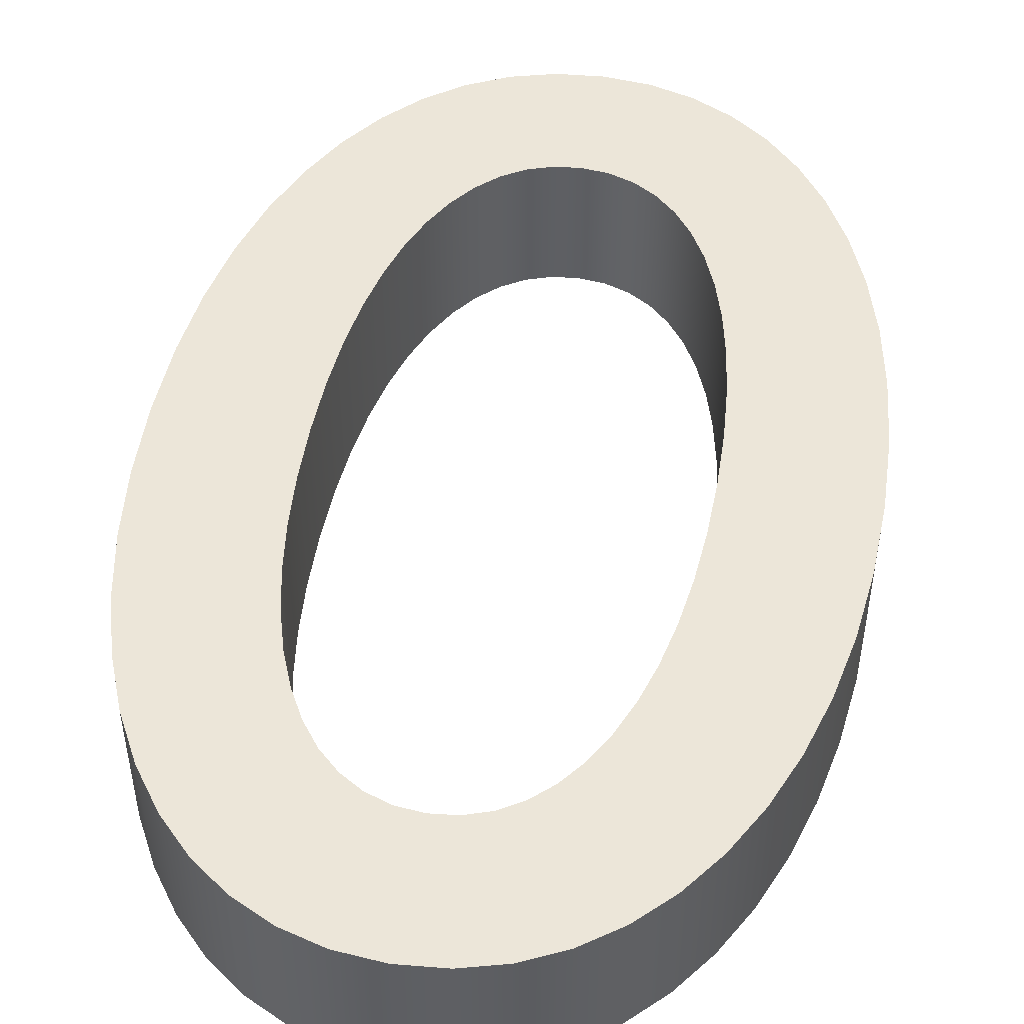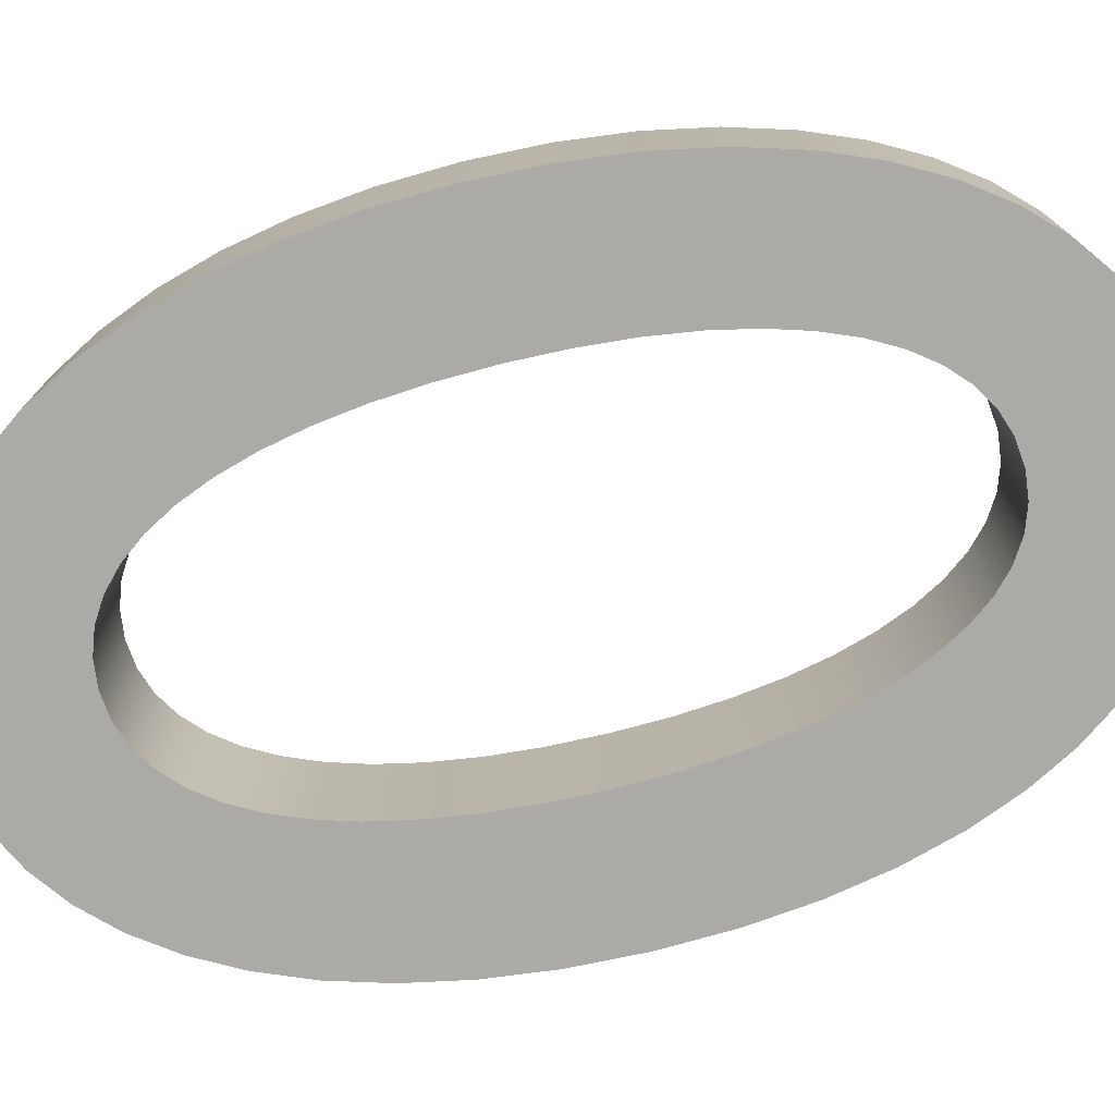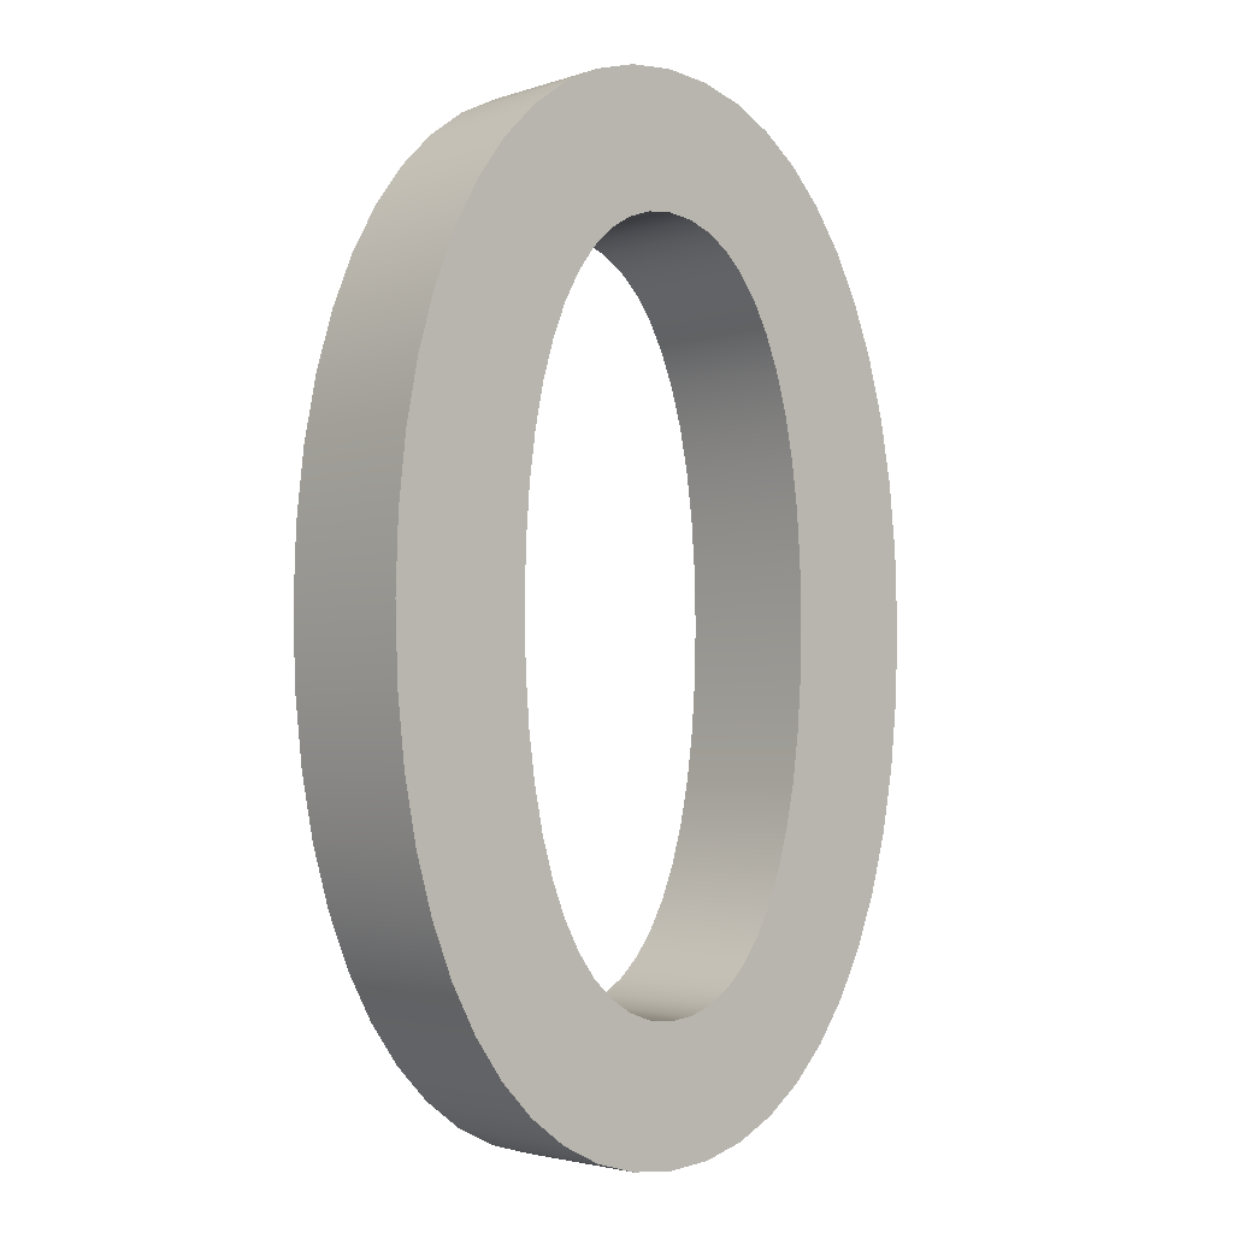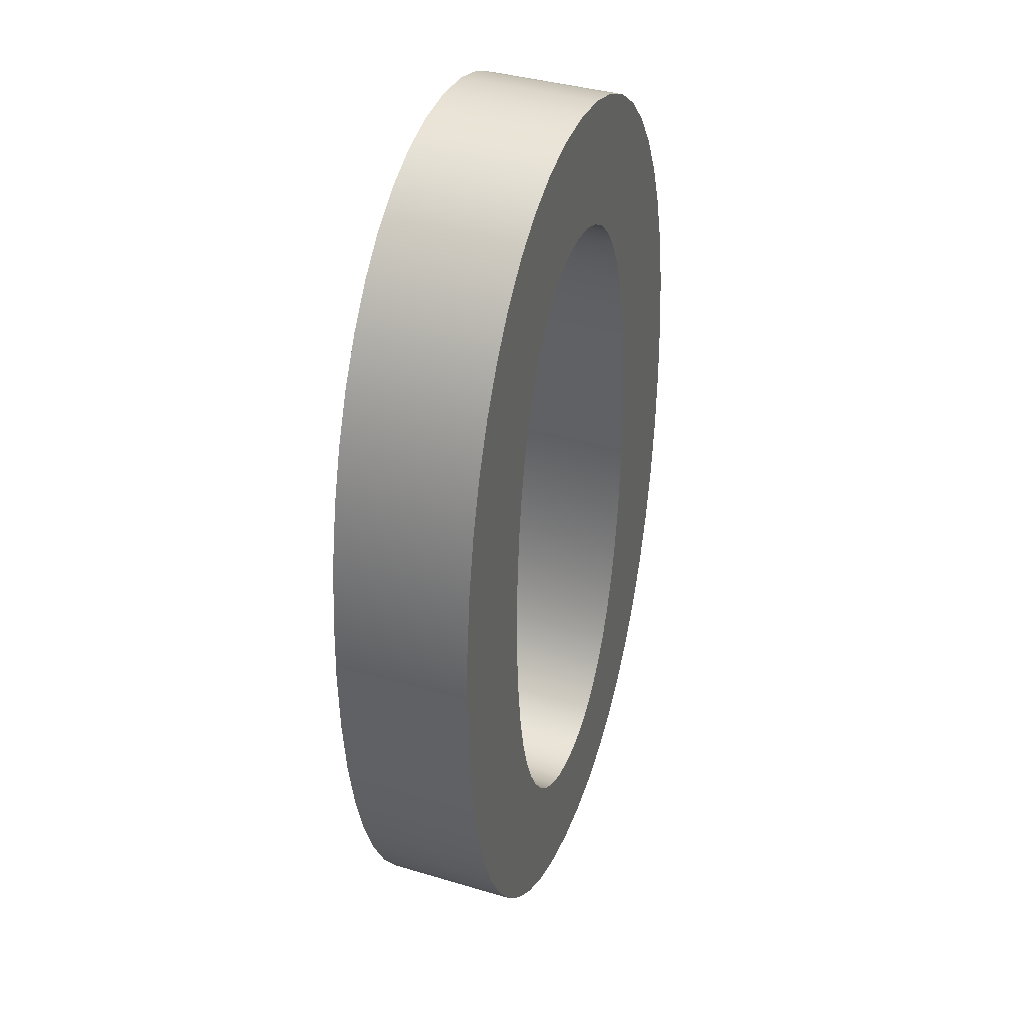
<metadata>
{"format":"obj","ext":"obj","renderer":"f3d","projection":"perspective","resolution":1024,"background":"white","views":[{"elev":49.3,"azim":10.2,"up":"+Y"},{"elev":-75.7,"azim":103.9,"up":"+Y"},{"elev":-3.2,"azim":-43.0,"up":"+Z"},{"elev":38.3,"azim":-69.3,"up":"+Z"}]}
</metadata>
<code>
o 0
v 0.2179 0.05 0.006124
v 0.1879 0.05 -0.002343
v 0.1599 0.05 -0.01616
v 0.1343 0.05 -0.03507
v 0.1111 0.05 -0.05885
v 0.0905 0.05 -0.08725
v 0.07265 0.05 -0.12
v 0.0577 0.05 -0.1569
v 0.04581 0.05 -0.1977
v 0.03713 0.05 -0.2422
v 0.03181 0.05 -0.29
v 0.03 0.05 -0.341
v 0.03181 0.05 -0.392
v 0.03713 0.05 -0.4398
v 0.04581 0.05 -0.4843
v 0.0577 0.05 -0.5251
v 0.07265 0.05 -0.562
v 0.0905 0.05 -0.5948
v 0.1111 0.05 -0.6231
v 0.1343 0.05 -0.6469
v 0.1599 0.05 -0.6658
v 0.1879 0.05 -0.6797
v 0.2179 0.05 -0.6881
v 0.25 0.05 -0.691
v 0.2821 0.05 -0.6881
v 0.3121 0.05 -0.6797
v 0.3401 0.05 -0.6658
v 0.3657 0.05 -0.6469
v 0.3889 0.05 -0.6231
v 0.4095 0.05 -0.5948
v 0.4274 0.05 -0.562
v 0.4423 0.05 -0.5251
v 0.4542 0.05 -0.4843
v 0.4629 0.05 -0.4398
v 0.4682 0.05 -0.392
v 0.47 0.05 -0.341
v 0.4682 0.05 -0.29
v 0.4629 0.05 -0.2422
v 0.4542 0.05 -0.1977
v 0.4423 0.05 -0.1569
v 0.4274 0.05 -0.12
v 0.4095 0.05 -0.08725
v 0.3889 0.05 -0.05885
v 0.3657 0.05 -0.03507
v 0.3401 0.05 -0.01616
v 0.3121 0.05 -0.002343
v 0.2821 0.05 0.006124
v 0.25 0.05 0.009
v 0.2316 0.05 -0.596
v 0.2146 0.05 -0.5901
v 0.1989 0.05 -0.5803
v 0.1846 0.05 -0.5669
v 0.1718 0.05 -0.5499
v 0.1605 0.05 -0.5295
v 0.1508 0.05 -0.5057
v 0.1427 0.05 -0.4787
v 0.1364 0.05 -0.4487
v 0.1318 0.05 -0.4156
v 0.1289 0.05 -0.3797
v 0.128 0.05 -0.341
v 0.1289 0.05 -0.3023
v 0.1318 0.05 -0.2664
v 0.1364 0.05 -0.2333
v 0.1427 0.05 -0.2033
v 0.1508 0.05 -0.1763
v 0.1605 0.05 -0.1525
v 0.1718 0.05 -0.1321
v 0.1846 0.05 -0.1151
v 0.1989 0.05 -0.1017
v 0.2146 0.05 -0.09193
v 0.2316 0.05 -0.086
v 0.25 0.05 -0.084
v 0.2684 0.05 -0.086
v 0.2854 0.05 -0.09193
v 0.3011 0.05 -0.1017
v 0.3154 0.05 -0.1151
v 0.3282 0.05 -0.1321
v 0.3395 0.05 -0.1525
v 0.3492 0.05 -0.1763
v 0.3573 0.05 -0.2033
v 0.3636 0.05 -0.2333
v 0.3682 0.05 -0.2664
v 0.3711 0.05 -0.3023
v 0.372 0.05 -0.341
v 0.3711 0.05 -0.3797
v 0.3682 0.05 -0.4156
v 0.3636 0.05 -0.4487
v 0.3573 0.05 -0.4787
v 0.3492 0.05 -0.5057
v 0.3395 0.05 -0.5295
v 0.3282 0.05 -0.5499
v 0.3154 0.05 -0.5669
v 0.3011 0.05 -0.5803
v 0.2854 0.05 -0.5901
v 0.2684 0.05 -0.596
v 0.25 0.05 -0.598
v 0.2179 -0.05 0.006124
v 0.1879 -0.05 -0.002343
v 0.1599 -0.05 -0.01616
v 0.1343 -0.05 -0.03507
v 0.1111 -0.05 -0.05885
v 0.0905 -0.05 -0.08725
v 0.07265 -0.05 -0.12
v 0.0577 -0.05 -0.1569
v 0.04581 -0.05 -0.1977
v 0.03713 -0.05 -0.2422
v 0.03181 -0.05 -0.29
v 0.03 -0.05 -0.341
v 0.03181 -0.05 -0.392
v 0.03713 -0.05 -0.4398
v 0.04581 -0.05 -0.4843
v 0.0577 -0.05 -0.5251
v 0.07265 -0.05 -0.562
v 0.0905 -0.05 -0.5948
v 0.1111 -0.05 -0.6231
v 0.1343 -0.05 -0.6469
v 0.1599 -0.05 -0.6658
v 0.1879 -0.05 -0.6797
v 0.2179 -0.05 -0.6881
v 0.25 -0.05 -0.691
v 0.2821 -0.05 -0.6881
v 0.3121 -0.05 -0.6797
v 0.3401 -0.05 -0.6658
v 0.3657 -0.05 -0.6469
v 0.3889 -0.05 -0.6231
v 0.4095 -0.05 -0.5948
v 0.4274 -0.05 -0.562
v 0.4423 -0.05 -0.5251
v 0.4542 -0.05 -0.4843
v 0.4629 -0.05 -0.4398
v 0.4682 -0.05 -0.392
v 0.47 -0.05 -0.341
v 0.4682 -0.05 -0.29
v 0.4629 -0.05 -0.2422
v 0.4542 -0.05 -0.1977
v 0.4423 -0.05 -0.1569
v 0.4274 -0.05 -0.12
v 0.4095 -0.05 -0.08725
v 0.3889 -0.05 -0.05885
v 0.3657 -0.05 -0.03507
v 0.3401 -0.05 -0.01616
v 0.3121 -0.05 -0.002343
v 0.2821 -0.05 0.006124
v 0.25 -0.05 0.009
v 0.2316 -0.05 -0.596
v 0.2146 -0.05 -0.5901
v 0.1989 -0.05 -0.5803
v 0.1846 -0.05 -0.5669
v 0.1718 -0.05 -0.5499
v 0.1605 -0.05 -0.5295
v 0.1508 -0.05 -0.5057
v 0.1427 -0.05 -0.4787
v 0.1364 -0.05 -0.4487
v 0.1318 -0.05 -0.4156
v 0.1289 -0.05 -0.3797
v 0.128 -0.05 -0.341
v 0.1289 -0.05 -0.3023
v 0.1318 -0.05 -0.2664
v 0.1364 -0.05 -0.2333
v 0.1427 -0.05 -0.2033
v 0.1508 -0.05 -0.1763
v 0.1605 -0.05 -0.1525
v 0.1718 -0.05 -0.1321
v 0.1846 -0.05 -0.1151
v 0.1989 -0.05 -0.1017
v 0.2146 -0.05 -0.09193
v 0.2316 -0.05 -0.086
v 0.25 -0.05 -0.084
v 0.2684 -0.05 -0.086
v 0.2854 -0.05 -0.09193
v 0.3011 -0.05 -0.1017
v 0.3154 -0.05 -0.1151
v 0.3282 -0.05 -0.1321
v 0.3395 -0.05 -0.1525
v 0.3492 -0.05 -0.1763
v 0.3573 -0.05 -0.2033
v 0.3636 -0.05 -0.2333
v 0.3682 -0.05 -0.2664
v 0.3711 -0.05 -0.3023
v 0.372 -0.05 -0.341
v 0.3711 -0.05 -0.3797
v 0.3682 -0.05 -0.4156
v 0.3636 -0.05 -0.4487
v 0.3573 -0.05 -0.4787
v 0.3492 -0.05 -0.5057
v 0.3395 -0.05 -0.5295
v 0.3282 -0.05 -0.5499
v 0.3154 -0.05 -0.5669
v 0.3011 -0.05 -0.5803
v 0.2854 -0.05 -0.5901
v 0.2684 -0.05 -0.596
v 0.25 -0.05 -0.598
v 0.2179 -0.05 0.006124
v 0.2179 0.05 0.006124
v 0.1879 -0.05 -0.002343
v 0.1879 0.05 -0.002343
v 0.1599 -0.05 -0.01616
v 0.1599 0.05 -0.01616
v 0.1343 -0.05 -0.03507
v 0.1343 0.05 -0.03507
v 0.1111 -0.05 -0.05885
v 0.1111 0.05 -0.05885
v 0.0905 -0.05 -0.08725
v 0.0905 0.05 -0.08725
v 0.07265 -0.05 -0.12
v 0.07265 0.05 -0.12
v 0.0577 -0.05 -0.1569
v 0.0577 0.05 -0.1569
v 0.04581 -0.05 -0.1977
v 0.04581 0.05 -0.1977
v 0.03713 -0.05 -0.2422
v 0.03713 0.05 -0.2422
v 0.03181 -0.05 -0.29
v 0.03181 0.05 -0.29
v 0.03 -0.05 -0.341
v 0.03 0.05 -0.341
v 0.03181 -0.05 -0.392
v 0.03181 0.05 -0.392
v 0.03713 -0.05 -0.4398
v 0.03713 0.05 -0.4398
v 0.04581 -0.05 -0.4843
v 0.04581 0.05 -0.4843
v 0.0577 -0.05 -0.5251
v 0.0577 0.05 -0.5251
v 0.07265 -0.05 -0.562
v 0.07265 0.05 -0.562
v 0.0905 -0.05 -0.5948
v 0.0905 0.05 -0.5948
v 0.1111 -0.05 -0.6231
v 0.1111 0.05 -0.6231
v 0.1343 -0.05 -0.6469
v 0.1343 0.05 -0.6469
v 0.1599 -0.05 -0.6658
v 0.1599 0.05 -0.6658
v 0.1879 -0.05 -0.6797
v 0.1879 0.05 -0.6797
v 0.2179 -0.05 -0.6881
v 0.2179 0.05 -0.6881
v 0.25 -0.05 -0.691
v 0.25 0.05 -0.691
v 0.2821 -0.05 -0.6881
v 0.2821 0.05 -0.6881
v 0.3121 -0.05 -0.6797
v 0.3121 0.05 -0.6797
v 0.3401 -0.05 -0.6658
v 0.3401 0.05 -0.6658
v 0.3657 -0.05 -0.6469
v 0.3657 0.05 -0.6469
v 0.3889 -0.05 -0.6231
v 0.3889 0.05 -0.6231
v 0.4095 -0.05 -0.5948
v 0.4095 0.05 -0.5948
v 0.4274 -0.05 -0.562
v 0.4274 0.05 -0.562
v 0.4423 -0.05 -0.5251
v 0.4423 0.05 -0.5251
v 0.4542 -0.05 -0.4843
v 0.4542 0.05 -0.4843
v 0.4629 -0.05 -0.4398
v 0.4629 0.05 -0.4398
v 0.4682 -0.05 -0.392
v 0.4682 0.05 -0.392
v 0.47 -0.05 -0.341
v 0.47 0.05 -0.341
v 0.4682 -0.05 -0.29
v 0.4682 0.05 -0.29
v 0.4629 -0.05 -0.2422
v 0.4629 0.05 -0.2422
v 0.4542 -0.05 -0.1977
v 0.4542 0.05 -0.1977
v 0.4423 -0.05 -0.1569
v 0.4423 0.05 -0.1569
v 0.4274 -0.05 -0.12
v 0.4274 0.05 -0.12
v 0.4095 -0.05 -0.08725
v 0.4095 0.05 -0.08725
v 0.3889 -0.05 -0.05885
v 0.3889 0.05 -0.05885
v 0.3657 -0.05 -0.03507
v 0.3657 0.05 -0.03507
v 0.3401 -0.05 -0.01616
v 0.3401 0.05 -0.01616
v 0.3121 -0.05 -0.002343
v 0.3121 0.05 -0.002343
v 0.2821 -0.05 0.006124
v 0.2821 0.05 0.006124
v 0.25 -0.05 0.009
v 0.25 0.05 0.009
v 0.2316 -0.05 -0.596
v 0.2316 0.05 -0.596
v 0.2146 -0.05 -0.5901
v 0.2146 0.05 -0.5901
v 0.1989 -0.05 -0.5803
v 0.1989 0.05 -0.5803
v 0.1846 -0.05 -0.5669
v 0.1846 0.05 -0.5669
v 0.1718 -0.05 -0.5499
v 0.1718 0.05 -0.5499
v 0.1605 -0.05 -0.5295
v 0.1605 0.05 -0.5295
v 0.1508 -0.05 -0.5057
v 0.1508 0.05 -0.5057
v 0.1427 -0.05 -0.4787
v 0.1427 0.05 -0.4787
v 0.1364 -0.05 -0.4487
v 0.1364 0.05 -0.4487
v 0.1318 -0.05 -0.4156
v 0.1318 0.05 -0.4156
v 0.1289 -0.05 -0.3797
v 0.1289 0.05 -0.3797
v 0.128 -0.05 -0.341
v 0.128 0.05 -0.341
v 0.1289 -0.05 -0.3023
v 0.1289 0.05 -0.3023
v 0.1318 -0.05 -0.2664
v 0.1318 0.05 -0.2664
v 0.1364 -0.05 -0.2333
v 0.1364 0.05 -0.2333
v 0.1427 -0.05 -0.2033
v 0.1427 0.05 -0.2033
v 0.1508 -0.05 -0.1763
v 0.1508 0.05 -0.1763
v 0.1605 -0.05 -0.1525
v 0.1605 0.05 -0.1525
v 0.1718 -0.05 -0.1321
v 0.1718 0.05 -0.1321
v 0.1846 -0.05 -0.1151
v 0.1846 0.05 -0.1151
v 0.1989 -0.05 -0.1017
v 0.1989 0.05 -0.1017
v 0.2146 -0.05 -0.09193
v 0.2146 0.05 -0.09193
v 0.2316 -0.05 -0.086
v 0.2316 0.05 -0.086
v 0.25 -0.05 -0.084
v 0.25 0.05 -0.084
v 0.2684 -0.05 -0.086
v 0.2684 0.05 -0.086
v 0.2854 -0.05 -0.09193
v 0.2854 0.05 -0.09193
v 0.3011 -0.05 -0.1017
v 0.3011 0.05 -0.1017
v 0.3154 -0.05 -0.1151
v 0.3154 0.05 -0.1151
v 0.3282 -0.05 -0.1321
v 0.3282 0.05 -0.1321
v 0.3395 -0.05 -0.1525
v 0.3395 0.05 -0.1525
v 0.3492 -0.05 -0.1763
v 0.3492 0.05 -0.1763
v 0.3573 -0.05 -0.2033
v 0.3573 0.05 -0.2033
v 0.3636 -0.05 -0.2333
v 0.3636 0.05 -0.2333
v 0.3682 -0.05 -0.2664
v 0.3682 0.05 -0.2664
v 0.3711 -0.05 -0.3023
v 0.3711 0.05 -0.3023
v 0.372 -0.05 -0.341
v 0.372 0.05 -0.341
v 0.3711 -0.05 -0.3797
v 0.3711 0.05 -0.3797
v 0.3682 -0.05 -0.4156
v 0.3682 0.05 -0.4156
v 0.3636 -0.05 -0.4487
v 0.3636 0.05 -0.4487
v 0.3573 -0.05 -0.4787
v 0.3573 0.05 -0.4787
v 0.3492 -0.05 -0.5057
v 0.3492 0.05 -0.5057
v 0.3395 -0.05 -0.5295
v 0.3395 0.05 -0.5295
v 0.3282 -0.05 -0.5499
v 0.3282 0.05 -0.5499
v 0.3154 -0.05 -0.5669
v 0.3154 0.05 -0.5669
v 0.3011 -0.05 -0.5803
v 0.3011 0.05 -0.5803
v 0.2854 -0.05 -0.5901
v 0.2854 0.05 -0.5901
v 0.2684 -0.05 -0.596
v 0.2684 0.05 -0.596
v 0.25 -0.05 -0.598
v 0.25 0.05 -0.598
f 23 25 24
f 23 26 25
f 22 26 23
f 22 27 26
f 21 27 22
f 21 28 27
f 20 28 21
f 19 28 20
f 19 29 28
f 18 29 19
f 18 96 29
f 96 30 29
f 18 49 96
f 95 30 96
f 18 50 49
f 94 30 95
f 17 50 18
f 94 31 30
f 17 51 50
f 93 31 94
f 17 52 51
f 92 31 93
f 17 53 52
f 91 31 92
f 16 53 17
f 91 32 31
f 16 54 53
f 90 32 91
f 16 55 54
f 89 32 90
f 15 55 16
f 89 33 32
f 15 56 55
f 88 33 89
f 14 56 15
f 88 34 33
f 14 57 56
f 87 34 88
f 14 58 57
f 86 34 87
f 13 58 14
f 86 35 34
f 13 59 58
f 85 35 86
f 12 59 13
f 85 36 35
f 12 60 59
f 84 36 85
f 11 60 12
f 11 61 60
f 83 36 84
f 83 37 36
f 11 62 61
f 82 37 83
f 10 62 11
f 82 38 37
f 10 63 62
f 81 38 82
f 9 63 10
f 81 39 38
f 80 39 81
f 9 64 63
f 79 39 80
f 9 65 64
f 8 65 9
f 79 40 39
f 78 40 79
f 8 66 65
f 7 66 8
f 78 41 40
f 77 41 78
f 7 67 66
f 76 41 77
f 7 68 67
f 6 68 7
f 76 42 41
f 75 42 76
f 6 69 68
f 74 42 75
f 6 70 69
f 73 42 74
f 6 71 70
f 5 71 6
f 73 43 42
f 72 43 73
f 5 72 71
f 5 43 72
f 4 43 5
f 4 44 43
f 3 44 4
f 3 45 44
f 2 45 3
f 2 46 45
f 1 46 2
f 1 47 46
f 48 47 1
f 119 120 121
f 119 121 122
f 118 119 122
f 118 122 123
f 117 118 123
f 117 123 124
f 116 117 124
f 115 116 124
f 115 124 125
f 114 115 125
f 114 125 192
f 192 125 126
f 114 192 145
f 191 192 126
f 114 145 146
f 190 191 126
f 113 114 146
f 190 126 127
f 113 146 147
f 189 190 127
f 113 147 148
f 188 189 127
f 113 148 149
f 187 188 127
f 112 113 149
f 187 127 128
f 112 149 150
f 186 187 128
f 112 150 151
f 185 186 128
f 111 112 151
f 185 128 129
f 111 151 152
f 184 185 129
f 110 111 152
f 184 129 130
f 110 152 153
f 183 184 130
f 110 153 154
f 182 183 130
f 109 110 154
f 182 130 131
f 109 154 155
f 181 182 131
f 108 109 155
f 181 131 132
f 108 155 156
f 180 181 132
f 107 108 156
f 107 156 157
f 179 180 132
f 179 132 133
f 107 157 158
f 178 179 133
f 106 107 158
f 178 133 134
f 106 158 159
f 177 178 134
f 105 106 159
f 177 134 135
f 176 177 135
f 105 159 160
f 175 176 135
f 105 160 161
f 104 105 161
f 175 135 136
f 174 175 136
f 104 161 162
f 103 104 162
f 174 136 137
f 173 174 137
f 103 162 163
f 172 173 137
f 103 163 164
f 102 103 164
f 172 137 138
f 171 172 138
f 102 164 165
f 170 171 138
f 102 165 166
f 169 170 138
f 102 166 167
f 101 102 167
f 169 138 139
f 168 169 139
f 101 167 168
f 101 168 139
f 100 101 139
f 100 139 140
f 99 100 140
f 99 140 141
f 98 99 141
f 98 141 142
f 97 98 142
f 97 142 143
f 144 97 143
f 194 196 195 193
f 196 198 197 195
f 198 200 199 197
f 200 202 201 199
f 202 204 203 201
f 204 206 205 203
f 206 208 207 205
f 208 210 209 207
f 210 212 211 209
f 212 214 213 211
f 214 216 215 213
f 216 218 217 215
f 218 220 219 217
f 220 222 221 219
f 222 224 223 221
f 224 226 225 223
f 226 228 227 225
f 228 230 229 227
f 230 232 231 229
f 232 234 233 231
f 234 236 235 233
f 236 238 237 235
f 238 240 239 237
f 240 242 241 239
f 242 244 243 241
f 244 246 245 243
f 246 248 247 245
f 248 250 249 247
f 250 252 251 249
f 252 254 253 251
f 254 256 255 253
f 256 258 257 255
f 258 260 259 257
f 260 262 261 259
f 262 264 263 261
f 264 266 265 263
f 266 268 267 265
f 268 270 269 267
f 270 272 271 269
f 272 274 273 271
f 274 276 275 273
f 276 278 277 275
f 278 280 279 277
f 280 282 281 279
f 282 284 283 281
f 284 286 285 283
f 286 288 287 285
f 288 194 193 287
f 290 292 291 289
f 292 294 293 291
f 294 296 295 293
f 296 298 297 295
f 298 300 299 297
f 300 302 301 299
f 302 304 303 301
f 304 306 305 303
f 306 308 307 305
f 308 310 309 307
f 310 312 311 309
f 312 314 313 311
f 314 316 315 313
f 316 318 317 315
f 318 320 319 317
f 320 322 321 319
f 322 324 323 321
f 324 326 325 323
f 326 328 327 325
f 328 330 329 327
f 330 332 331 329
f 332 334 333 331
f 334 336 335 333
f 336 338 337 335
f 338 340 339 337
f 340 342 341 339
f 342 344 343 341
f 344 346 345 343
f 346 348 347 345
f 348 350 349 347
f 350 352 351 349
f 352 354 353 351
f 354 356 355 353
f 356 358 357 355
f 358 360 359 357
f 360 362 361 359
f 362 364 363 361
f 364 366 365 363
f 366 368 367 365
f 368 370 369 367
f 370 372 371 369
f 372 374 373 371
f 374 376 375 373
f 376 378 377 375
f 378 380 379 377
f 380 382 381 379
f 382 384 383 381
f 384 290 289 383

</code>
